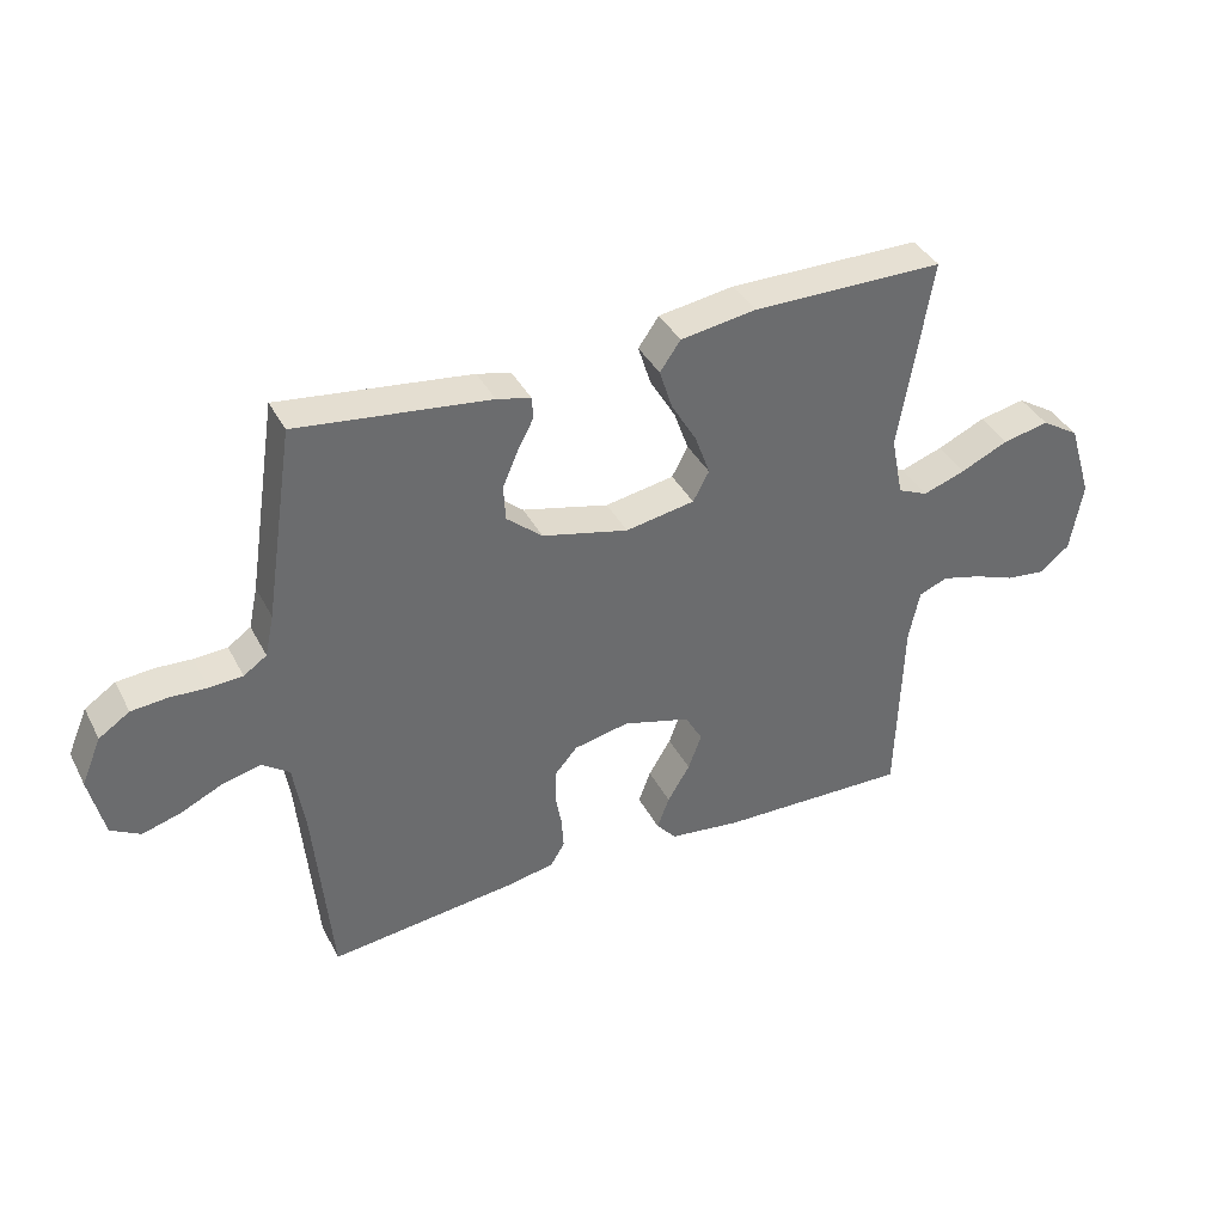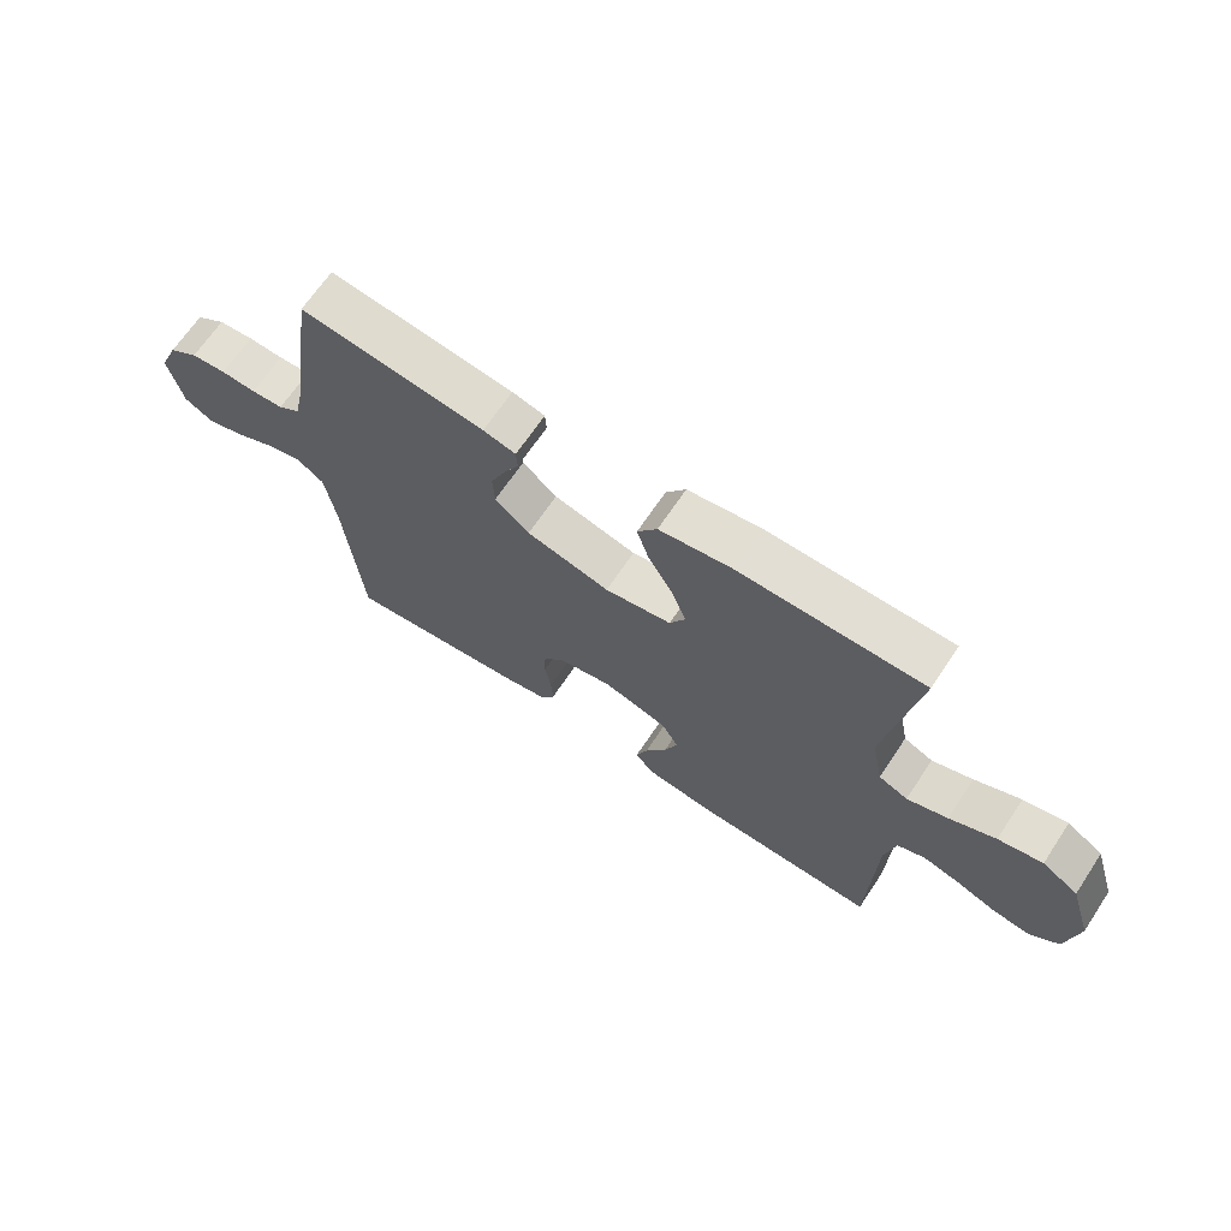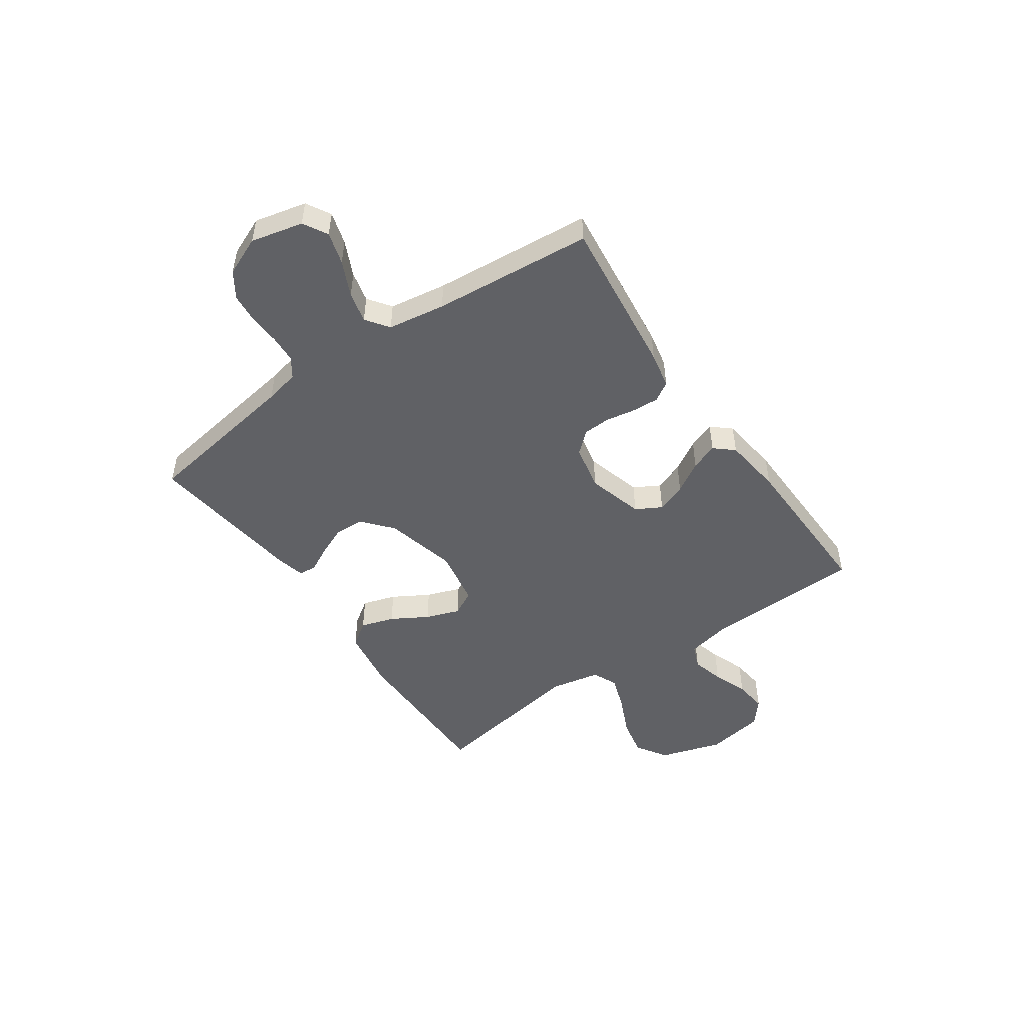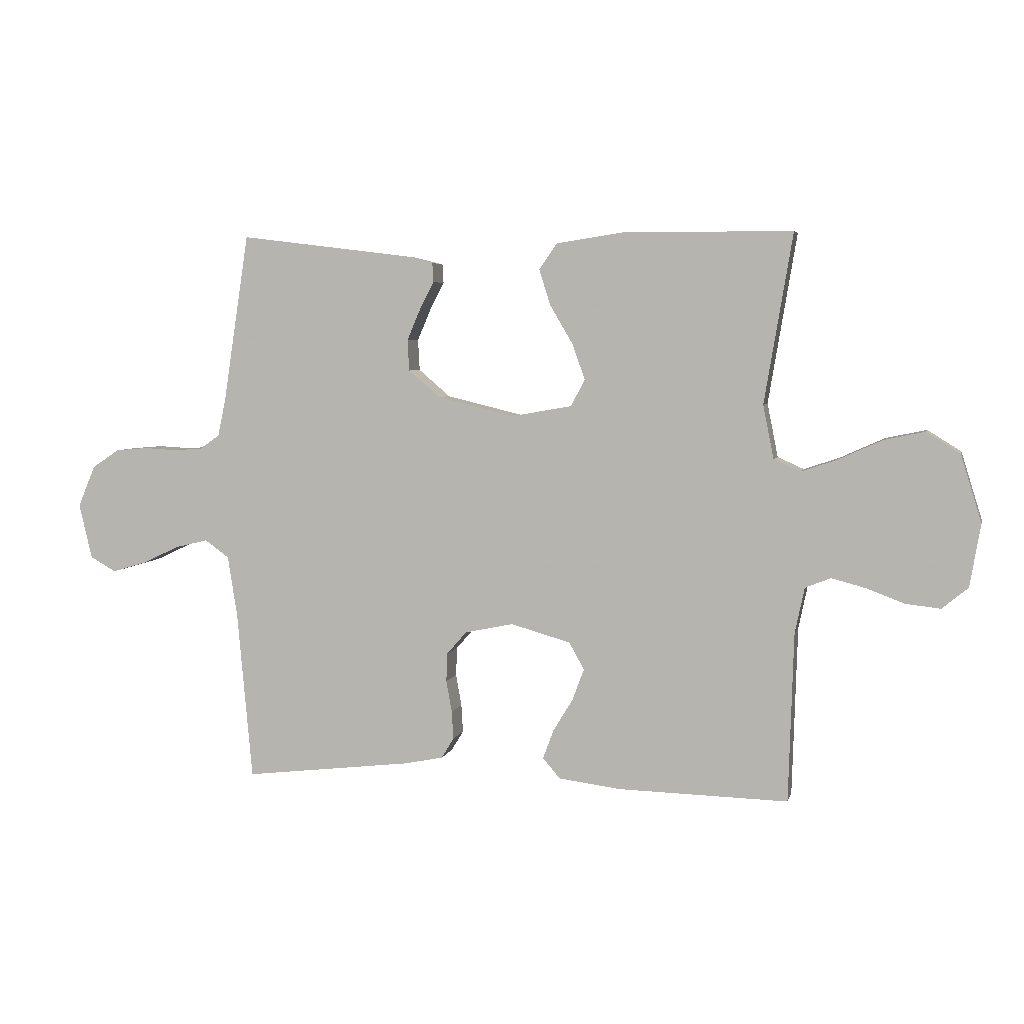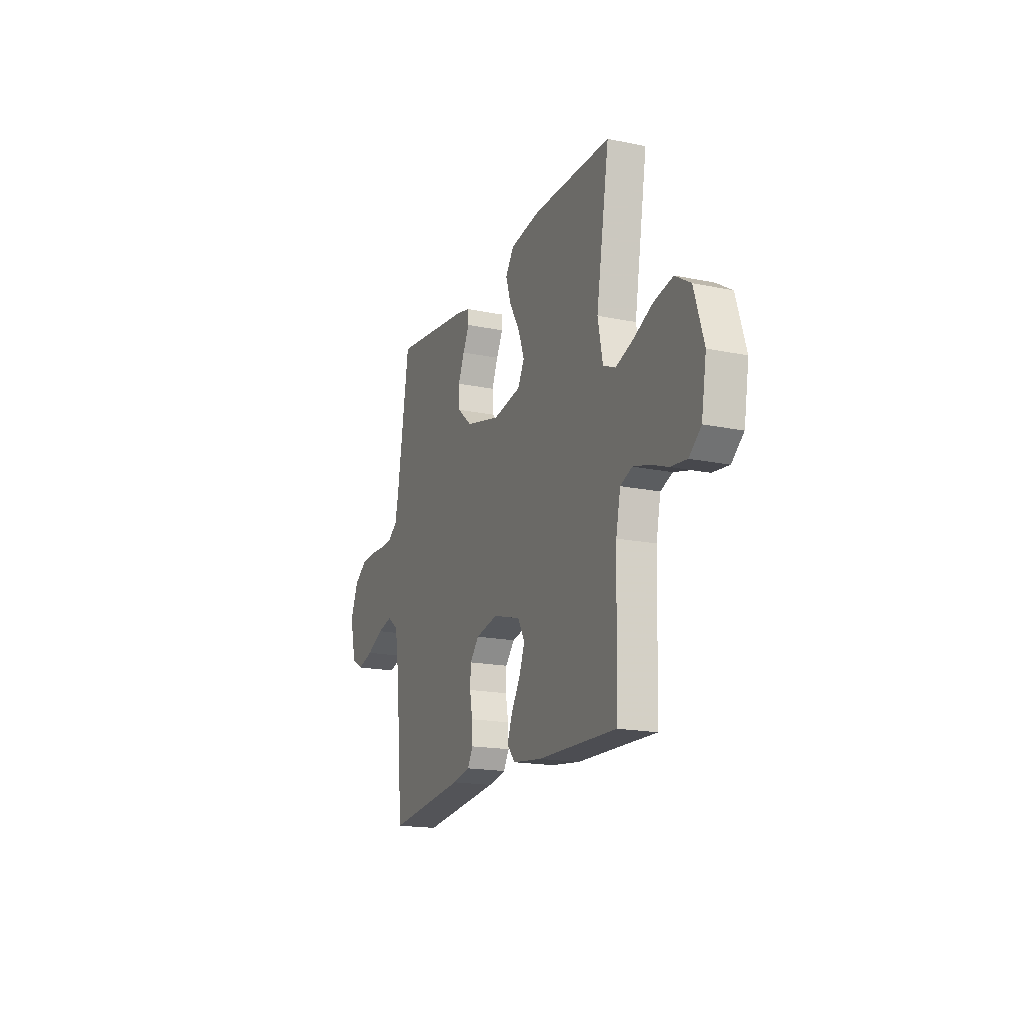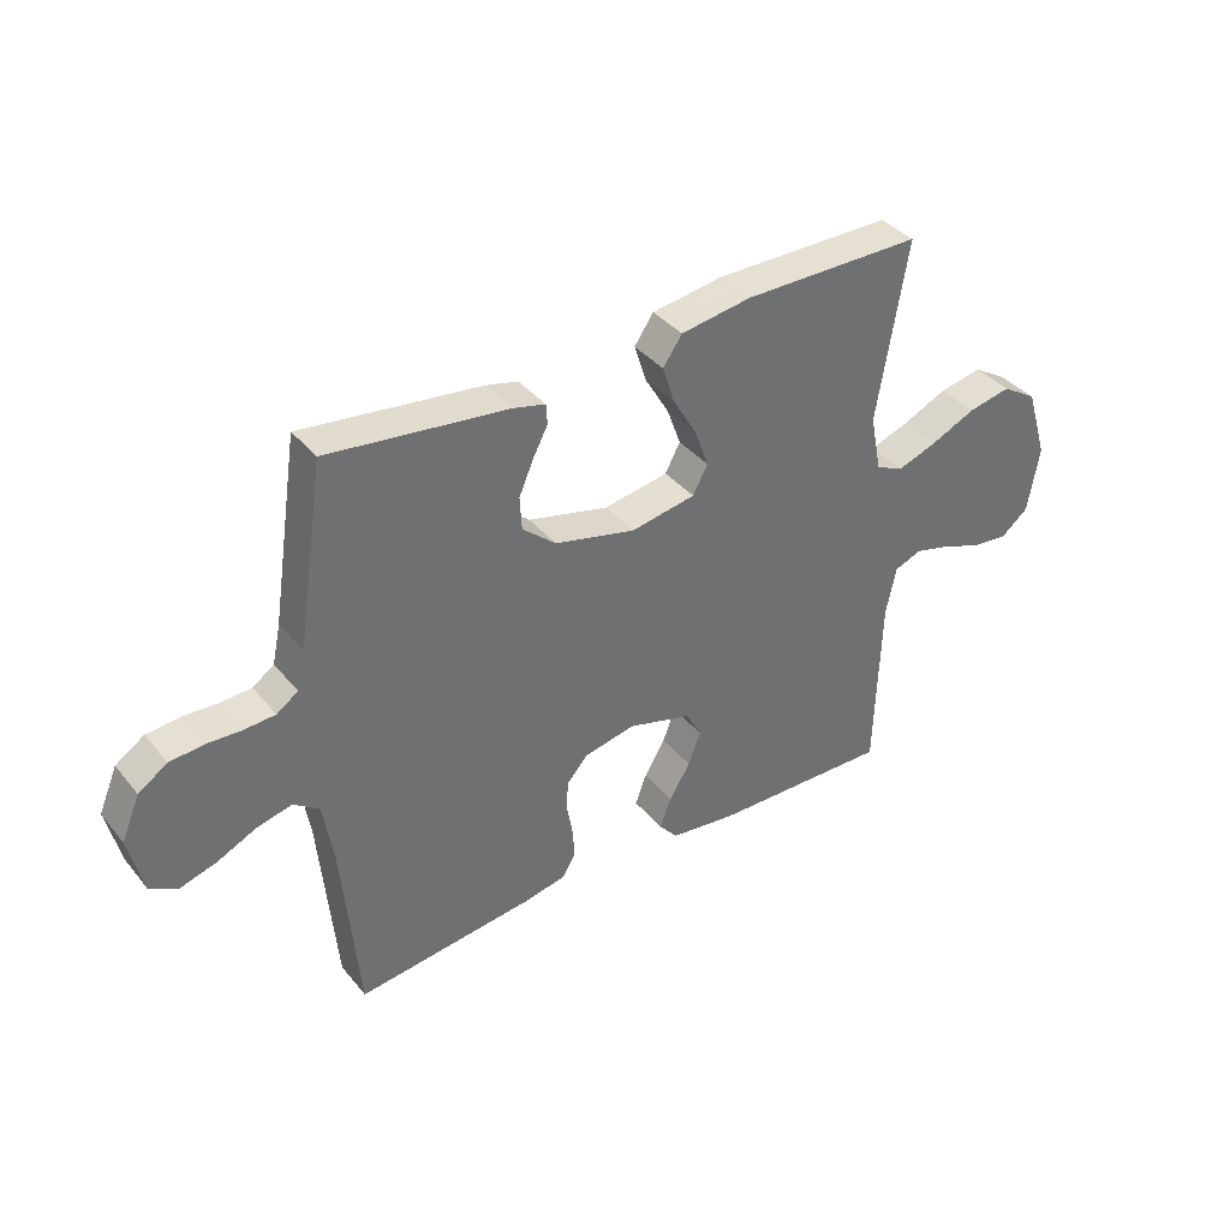
<metadata>
{"format":"obj","ext":"obj","renderer":"f3d","projection":"perspective","resolution":1024,"background":"white","views":[{"elev":38.5,"azim":154.8,"up":"+Z"},{"elev":67.2,"azim":-146.3,"up":"+Z"},{"elev":-49.2,"azim":124.8,"up":"+Y"},{"elev":4.9,"azim":-166.8,"up":"+Z"},{"elev":-17.7,"azim":-112.2,"up":"+Z"},{"elev":37.9,"azim":145.4,"up":"+Z"}]}
</metadata>
<code>
v -0.5 0.07 -0.5
v -0.509 0.07 -0.2
v -0.526 0.07 -0.119
v -0.571 0.07 -0.101
v -0.632 0.07 -0.117
v -0.698 0.07 -0.142
v -0.76 0.07 -0.149
v -0.806 0.07 -0.111
v -0.825 0.07 0
v -0.788 0.07 0.119
v -0.729 0.07 0.156
v -0.657 0.07 0.141
v -0.582 0.07 0.107
v -0.516 0.07 0.084
v -0.469 0.07 0.105
v -0.45 0.07 0.2
v -0.5 0.07 0.5
v -0.2 0.07 0.501
v -0.082 0.07 0.483
v -0.05 0.07 0.437
v -0.07 0.07 0.374
v -0.11 0.07 0.306
v -0.133 0.07 0.242
v -0.108 0.07 0.195
v 0 0.07 0.176
v 0.135 0.07 0.209
v 0.191 0.07 0.257
v 0.194 0.07 0.312
v 0.17 0.07 0.368
v 0.145 0.07 0.416
v 0.147 0.07 0.45
v 0.2 0.07 0.463
v 0.5 0.07 0.5
v 0.546 0.07 0.2
v 0.56 0.07 0.135
v 0.596 0.07 0.11
v 0.648 0.07 0.107
v 0.705 0.07 0.11
v 0.762 0.07 0.105
v 0.81 0.07 0.073
v 0.841 0.07 0
v 0.818 0.07 -0.098
v 0.772 0.07 -0.124
v 0.711 0.07 -0.106
v 0.645 0.07 -0.075
v 0.587 0.07 -0.061
v 0.544 0.07 -0.092
v 0.527 0.07 -0.2
v 0.5 0.07 -0.5
v 0.2 0.07 -0.465
v 0.132 0.07 -0.451
v 0.11 0.07 -0.415
v 0.113 0.07 -0.365
v 0.123 0.07 -0.309
v 0.121 0.07 -0.258
v 0.086 0.07 -0.218
v 0 0.07 -0.2
v -0.106 0.07 -0.23
v -0.133 0.07 -0.278
v -0.112 0.07 -0.334
v -0.077 0.07 -0.392
v -0.058 0.07 -0.443
v -0.089 0.07 -0.479
v -0.2 0.07 -0.493
v -0.5 0 -0.5
v -0.509 0 -0.2
v -0.526 0 -0.119
v -0.571 0 -0.101
v -0.632 0 -0.117
v -0.698 0 -0.142
v -0.76 0 -0.149
v -0.806 0 -0.111
v -0.825 0 0
v -0.788 0 0.119
v -0.729 0 0.156
v -0.657 0 0.141
v -0.582 0 0.107
v -0.516 0 0.084
v -0.469 0 0.105
v -0.45 0 0.2
v -0.5 0 0.5
v -0.2 0 0.501
v -0.082 0 0.483
v -0.05 0 0.437
v -0.07 0 0.374
v -0.11 0 0.306
v -0.133 0 0.242
v -0.108 0 0.195
v 0 0 0.176
v 0.135 0 0.209
v 0.191 0 0.257
v 0.194 0 0.312
v 0.17 0 0.368
v 0.145 0 0.416
v 0.147 0 0.45
v 0.2 0 0.463
v 0.5 0 0.5
v 0.546 0 0.2
v 0.56 0 0.135
v 0.596 0 0.11
v 0.648 0 0.107
v 0.705 0 0.11
v 0.762 0 0.105
v 0.81 0 0.073
v 0.841 0 0
v 0.818 0 -0.098
v 0.772 0 -0.124
v 0.711 0 -0.106
v 0.645 0 -0.075
v 0.587 0 -0.061
v 0.544 0 -0.092
v 0.527 0 -0.2
v 0.5 0 -0.5
v 0.2 0 -0.465
v 0.132 0 -0.451
v 0.11 0 -0.415
v 0.113 0 -0.365
v 0.123 0 -0.309
v 0.121 0 -0.258
v 0.086 0 -0.218
v 0 0 -0.2
v -0.106 0 -0.23
v -0.133 0 -0.278
v -0.112 0 -0.334
v -0.077 0 -0.392
v -0.058 0 -0.443
v -0.089 0 -0.479
v -0.2 0 -0.493
f 63 64 1 2
f 60 61 62 63
f 59 60 63 2
f 58 59 2 3
f 57 58 3 4
f 51 52 53 54
f 51 54 55
f 48 49 50 51
f 47 48 51 55
f 46 47 55 56
f 42 43 44 45
f 42 45 46
f 41 42 46
f 40 41 46
f 37 38 39 40
f 36 37 40 46
f 35 36 46 56
f 31 32 33 34
f 29 30 31 34
f 28 29 34 35
f 27 28 35
f 26 27 35 56
f 19 20 21 22
f 19 22 23
f 16 17 18 19
f 15 16 19 23
f 14 15 23 24
f 10 11 12 13
f 10 13 14
f 9 10 14
f 8 9 14
f 5 6 7 8
f 4 5 8 14
f 57 4 14 24
f 25 26 56 57
f 24 25 57
f 66 65 128 127
f 127 126 125 124
f 66 127 124 123
f 67 66 123 122
f 68 67 122 121
f 118 117 116 115
f 119 118 115
f 115 114 113 112
f 119 115 112 111
f 120 119 111 110
f 109 108 107 106
f 110 109 106
f 110 106 105
f 110 105 104
f 104 103 102 101
f 110 104 101 100
f 120 110 100 99
f 98 97 96 95
f 98 95 94 93
f 99 98 93 92
f 99 92 91
f 120 99 91 90
f 86 85 84 83
f 87 86 83
f 83 82 81 80
f 87 83 80 79
f 88 87 79 78
f 77 76 75 74
f 78 77 74
f 78 74 73
f 78 73 72
f 72 71 70 69
f 78 72 69 68
f 88 78 68 121
f 121 120 90 89
f 121 89 88
f 1 65 66 2
f 2 66 67 3
f 3 67 68 4
f 4 68 69 5
f 5 69 70 6
f 6 70 71 7
f 7 71 72 8
f 8 72 73 9
f 9 73 74 10
f 10 74 75 11
f 11 75 76 12
f 12 76 77 13
f 13 77 78 14
f 14 78 79 15
f 15 79 80 16
f 16 80 81 17
f 17 81 82 18
f 18 82 83 19
f 19 83 84 20
f 20 84 85 21
f 21 85 86 22
f 22 86 87 23
f 23 87 88 24
f 24 88 89 25
f 25 89 90 26
f 26 90 91 27
f 27 91 92 28
f 28 92 93 29
f 29 93 94 30
f 30 94 95 31
f 31 95 96 32
f 32 96 97 33
f 33 97 98 34
f 34 98 99 35
f 35 99 100 36
f 36 100 101 37
f 37 101 102 38
f 38 102 103 39
f 39 103 104 40
f 40 104 105 41
f 41 105 106 42
f 42 106 107 43
f 43 107 108 44
f 44 108 109 45
f 45 109 110 46
f 46 110 111 47
f 47 111 112 48
f 48 112 113 49
f 49 113 114 50
f 50 114 115 51
f 51 115 116 52
f 52 116 117 53
f 53 117 118 54
f 54 118 119 55
f 55 119 120 56
f 56 120 121 57
f 57 121 122 58
f 58 122 123 59
f 59 123 124 60
f 60 124 125 61
f 61 125 126 62
f 62 126 127 63
f 63 127 128 64
f 64 128 65 1

</code>
